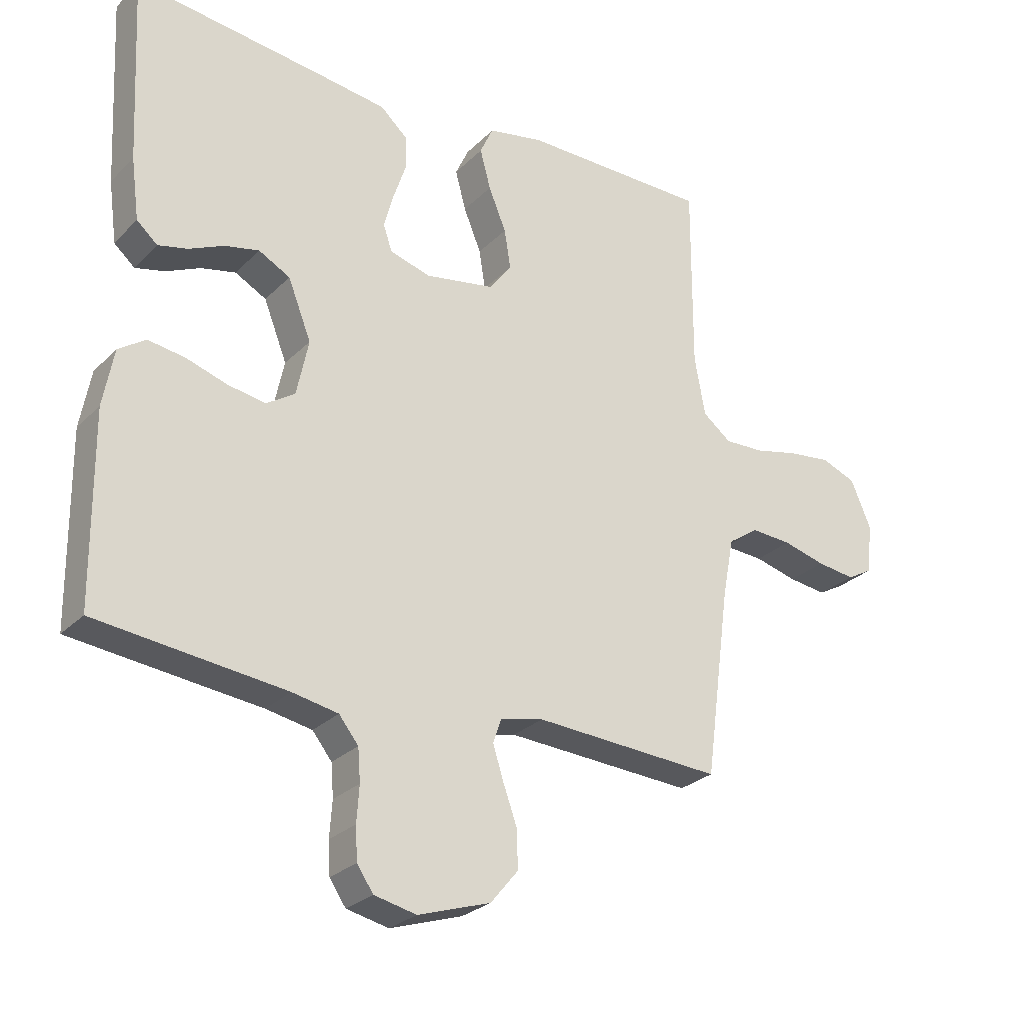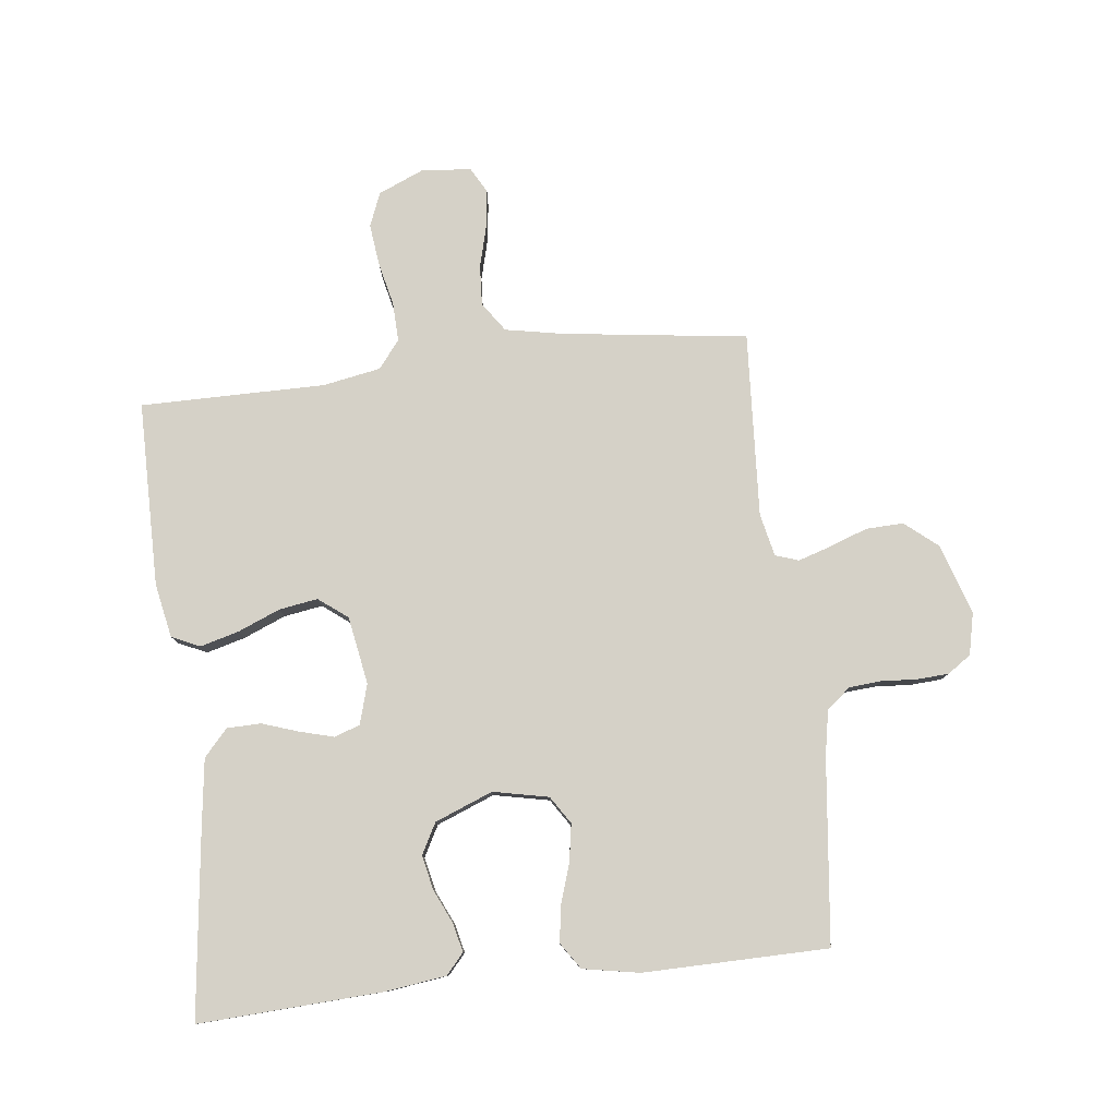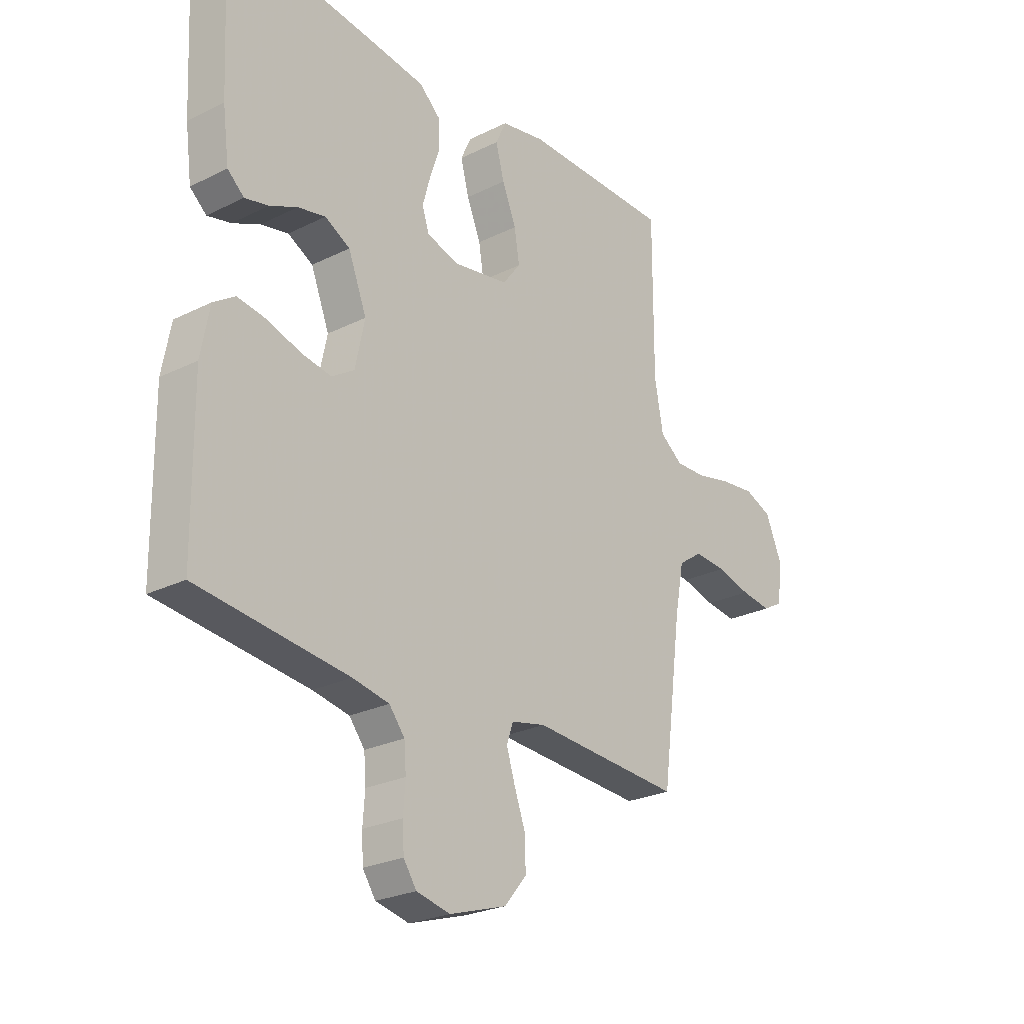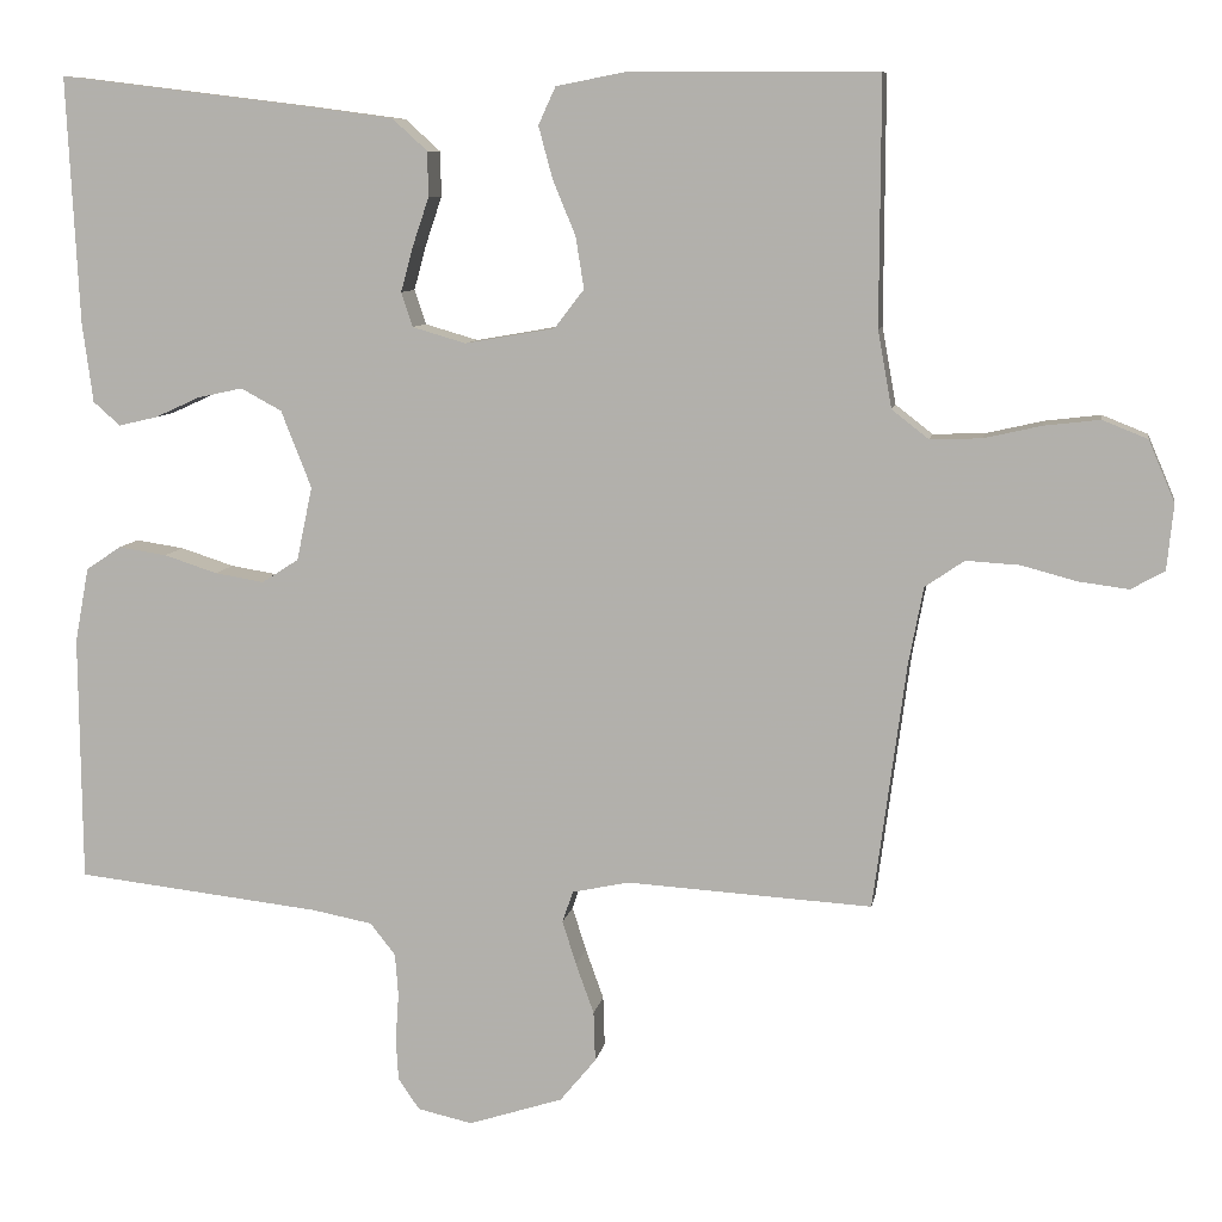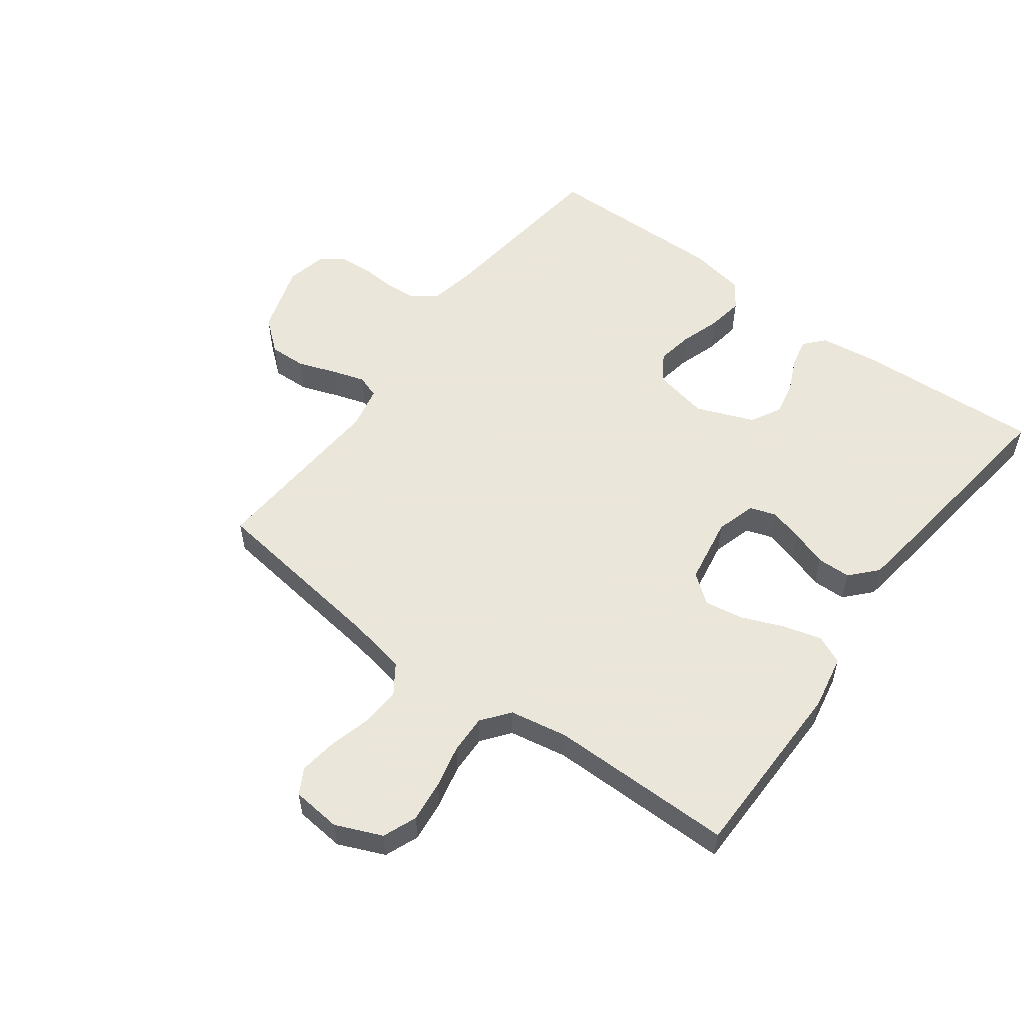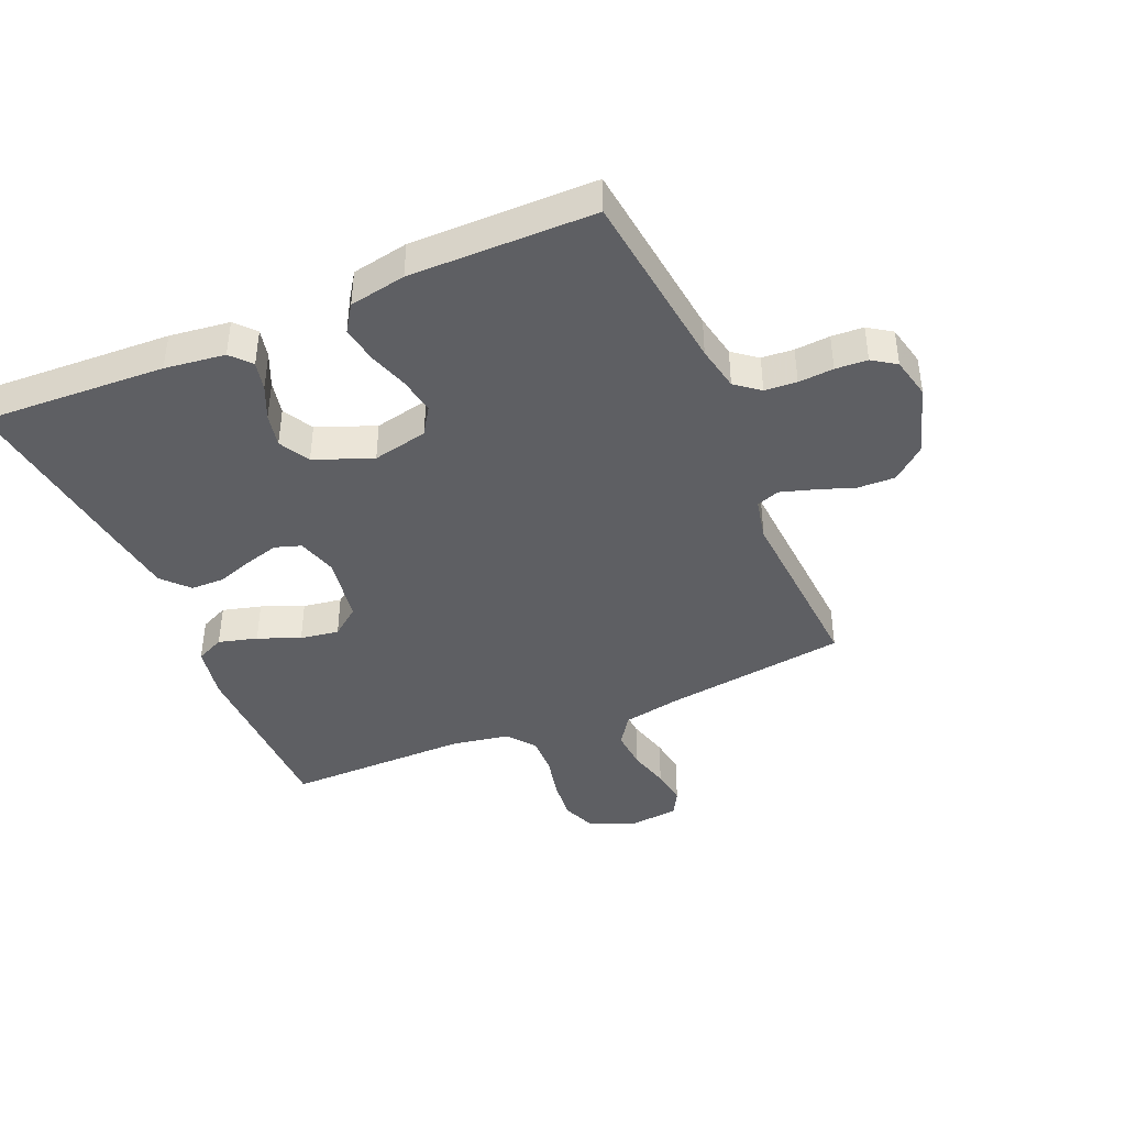
<metadata>
{"format":"obj","ext":"obj","renderer":"f3d","projection":"perspective","resolution":1024,"background":"white","views":[{"elev":-26.8,"azim":145.9,"up":"+Z"},{"elev":79.5,"azim":83.3,"up":"+Y"},{"elev":-25.4,"azim":128.6,"up":"+Z"},{"elev":8.5,"azim":-170.4,"up":"+Z"},{"elev":55.0,"azim":-53.4,"up":"+Y"},{"elev":-41.7,"azim":113.4,"up":"+Y"}]}
</metadata>
<code>
v -0.5 0.07 -0.5
v -0.54 0.07 -0.2
v -0.558 0.07 -0.106
v -0.606 0.07 -0.073
v -0.671 0.07 -0.077
v -0.739 0.07 -0.095
v -0.8 0.07 -0.103
v -0.841 0.07 -0.08
v -0.849 0.07 0
v -0.817 0.07 0.075
v -0.762 0.07 0.097
v -0.694 0.07 0.089
v -0.624 0.07 0.073
v -0.561 0.07 0.071
v -0.516 0.07 0.106
v -0.499 0.07 0.2
v -0.5 0.07 0.5
v -0.2 0.07 0.502
v -0.112 0.07 0.485
v -0.091 0.07 0.439
v -0.108 0.07 0.376
v -0.136 0.07 0.308
v -0.146 0.07 0.245
v -0.11 0.07 0.198
v 0 0.07 0.179
v 0.065 0.07 0.198
v 0.079 0.07 0.24
v 0.064 0.07 0.295
v 0.044 0.07 0.354
v 0.045 0.07 0.409
v 0.088 0.07 0.448
v 0.2 0.07 0.463
v 0.5 0.07 0.5
v 0.485 0.07 0.2
v 0.472 0.07 0.102
v 0.439 0.07 0.073
v 0.392 0.07 0.084
v 0.337 0.07 0.109
v 0.282 0.07 0.121
v 0.232 0.07 0.094
v 0.195 0.07 0
v 0.214 0.07 -0.09
v 0.259 0.07 -0.119
v 0.319 0.07 -0.109
v 0.384 0.07 -0.088
v 0.443 0.07 -0.079
v 0.486 0.07 -0.108
v 0.503 0.07 -0.2
v 0.5 0.07 -0.5
v 0.2 0.07 -0.534
v 0.127 0.07 -0.548
v 0.096 0.07 -0.587
v 0.092 0.07 -0.639
v 0.096 0.07 -0.696
v 0.093 0.07 -0.748
v 0.067 0.07 -0.786
v 0 0.07 -0.801
v -0.115 0.07 -0.764
v -0.159 0.07 -0.711
v -0.157 0.07 -0.65
v -0.135 0.07 -0.589
v -0.118 0.07 -0.535
v -0.131 0.07 -0.497
v -0.2 0.07 -0.482
v -0.5 0 -0.5
v -0.54 0 -0.2
v -0.558 0 -0.106
v -0.606 0 -0.073
v -0.671 0 -0.077
v -0.739 0 -0.095
v -0.8 0 -0.103
v -0.841 0 -0.08
v -0.849 0 0
v -0.817 0 0.075
v -0.762 0 0.097
v -0.694 0 0.089
v -0.624 0 0.073
v -0.561 0 0.071
v -0.516 0 0.106
v -0.499 0 0.2
v -0.5 0 0.5
v -0.2 0 0.502
v -0.112 0 0.485
v -0.091 0 0.439
v -0.108 0 0.376
v -0.136 0 0.308
v -0.146 0 0.245
v -0.11 0 0.198
v 0 0 0.179
v 0.065 0 0.198
v 0.079 0 0.24
v 0.064 0 0.295
v 0.044 0 0.354
v 0.045 0 0.409
v 0.088 0 0.448
v 0.2 0 0.463
v 0.5 0 0.5
v 0.485 0 0.2
v 0.472 0 0.102
v 0.439 0 0.073
v 0.392 0 0.084
v 0.337 0 0.109
v 0.282 0 0.121
v 0.232 0 0.094
v 0.195 0 0
v 0.214 0 -0.09
v 0.259 0 -0.119
v 0.319 0 -0.109
v 0.384 0 -0.088
v 0.443 0 -0.079
v 0.486 0 -0.108
v 0.503 0 -0.2
v 0.5 0 -0.5
v 0.2 0 -0.534
v 0.127 0 -0.548
v 0.096 0 -0.587
v 0.092 0 -0.639
v 0.096 0 -0.696
v 0.093 0 -0.748
v 0.067 0 -0.786
v 0 0 -0.801
v -0.115 0 -0.764
v -0.159 0 -0.711
v -0.157 0 -0.65
v -0.135 0 -0.589
v -0.118 0 -0.535
v -0.131 0 -0.497
v -0.2 0 -0.482
f 58 59 60 61
f 58 61 62
f 57 58 62
f 56 57 62 63
f 53 54 55 56
f 52 53 56 63
f 47 48 49 50
f 47 50 51
f 44 45 46 47
f 43 44 47 51
f 42 43 51 52
f 35 36 37 38
f 35 38 39
f 34 35 39
f 33 34 39
f 32 33 39 40
f 28 29 30 31
f 27 28 31 32
f 26 27 32 40
f 19 20 21 22
f 19 22 23
f 16 17 18 19
f 15 16 19 23
f 14 15 23 24
f 10 11 12 13
f 10 13 14
f 9 10 14
f 8 9 14
f 5 6 7 8
f 4 5 8 14
f 3 4 14 24
f 64 1 2
f 63 64 2 3
f 41 42 52 63
f 25 26 40 41
f 25 41 63
f 3 24 25 63
f 125 124 123 122
f 126 125 122
f 126 122 121
f 127 126 121 120
f 120 119 118 117
f 127 120 117 116
f 114 113 112 111
f 115 114 111
f 111 110 109 108
f 115 111 108 107
f 116 115 107 106
f 102 101 100 99
f 103 102 99
f 103 99 98
f 103 98 97
f 104 103 97 96
f 95 94 93 92
f 96 95 92 91
f 104 96 91 90
f 86 85 84 83
f 87 86 83
f 83 82 81 80
f 87 83 80 79
f 88 87 79 78
f 77 76 75 74
f 78 77 74
f 78 74 73
f 78 73 72
f 72 71 70 69
f 78 72 69 68
f 88 78 68 67
f 66 65 128
f 67 66 128 127
f 127 116 106 105
f 105 104 90 89
f 127 105 89
f 127 89 88 67
f 1 65 66 2
f 2 66 67 3
f 3 67 68 4
f 4 68 69 5
f 5 69 70 6
f 6 70 71 7
f 7 71 72 8
f 8 72 73 9
f 9 73 74 10
f 10 74 75 11
f 11 75 76 12
f 12 76 77 13
f 13 77 78 14
f 14 78 79 15
f 15 79 80 16
f 16 80 81 17
f 17 81 82 18
f 18 82 83 19
f 19 83 84 20
f 20 84 85 21
f 21 85 86 22
f 22 86 87 23
f 23 87 88 24
f 24 88 89 25
f 25 89 90 26
f 26 90 91 27
f 27 91 92 28
f 28 92 93 29
f 29 93 94 30
f 30 94 95 31
f 31 95 96 32
f 32 96 97 33
f 33 97 98 34
f 34 98 99 35
f 35 99 100 36
f 36 100 101 37
f 37 101 102 38
f 38 102 103 39
f 39 103 104 40
f 40 104 105 41
f 41 105 106 42
f 42 106 107 43
f 43 107 108 44
f 44 108 109 45
f 45 109 110 46
f 46 110 111 47
f 47 111 112 48
f 48 112 113 49
f 49 113 114 50
f 50 114 115 51
f 51 115 116 52
f 52 116 117 53
f 53 117 118 54
f 54 118 119 55
f 55 119 120 56
f 56 120 121 57
f 57 121 122 58
f 58 122 123 59
f 59 123 124 60
f 60 124 125 61
f 61 125 126 62
f 62 126 127 63
f 63 127 128 64
f 64 128 65 1

</code>
